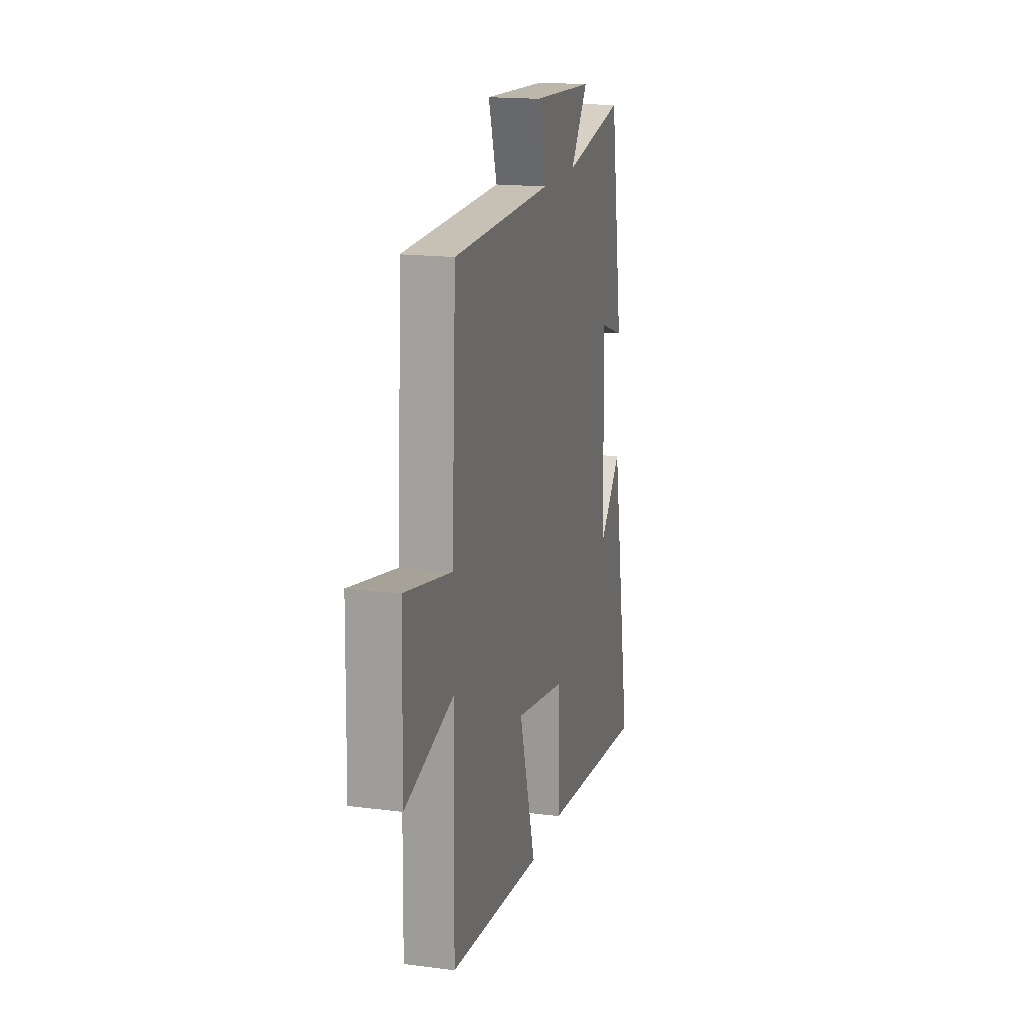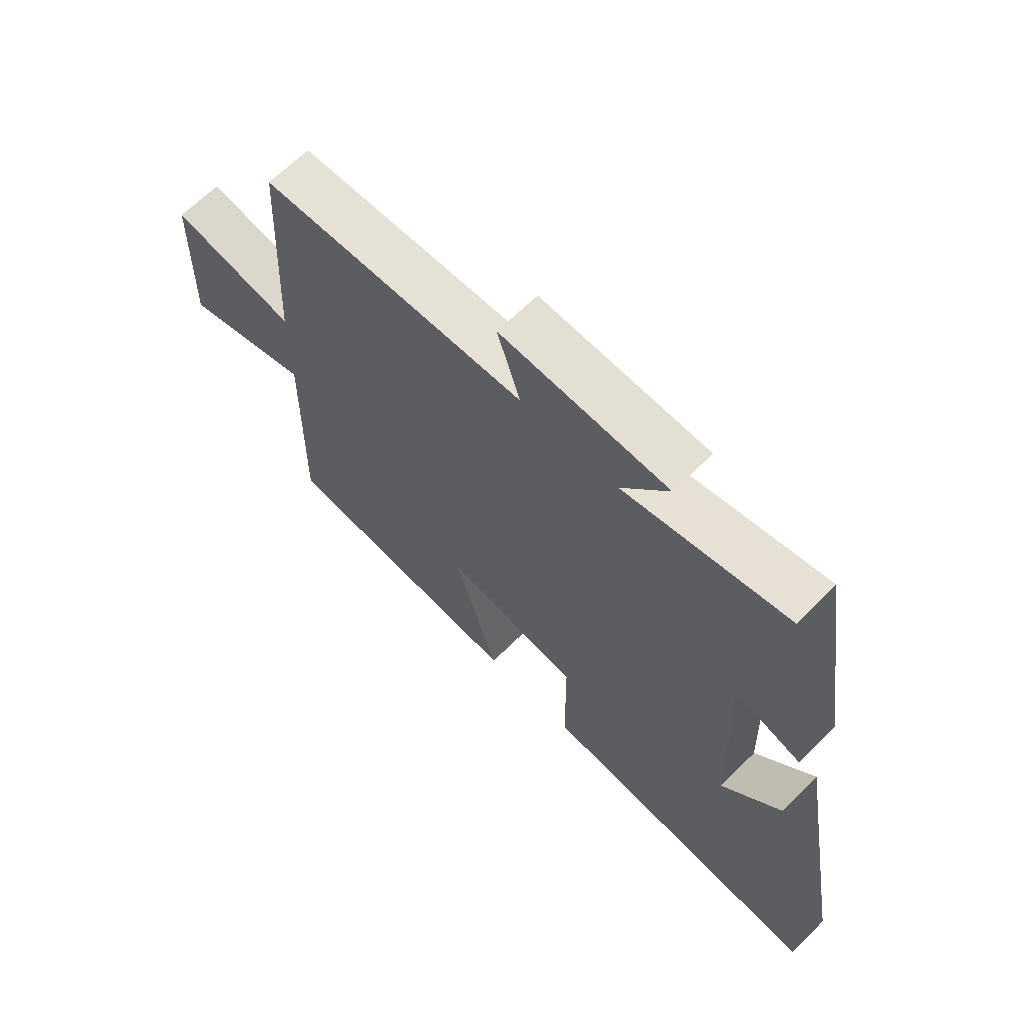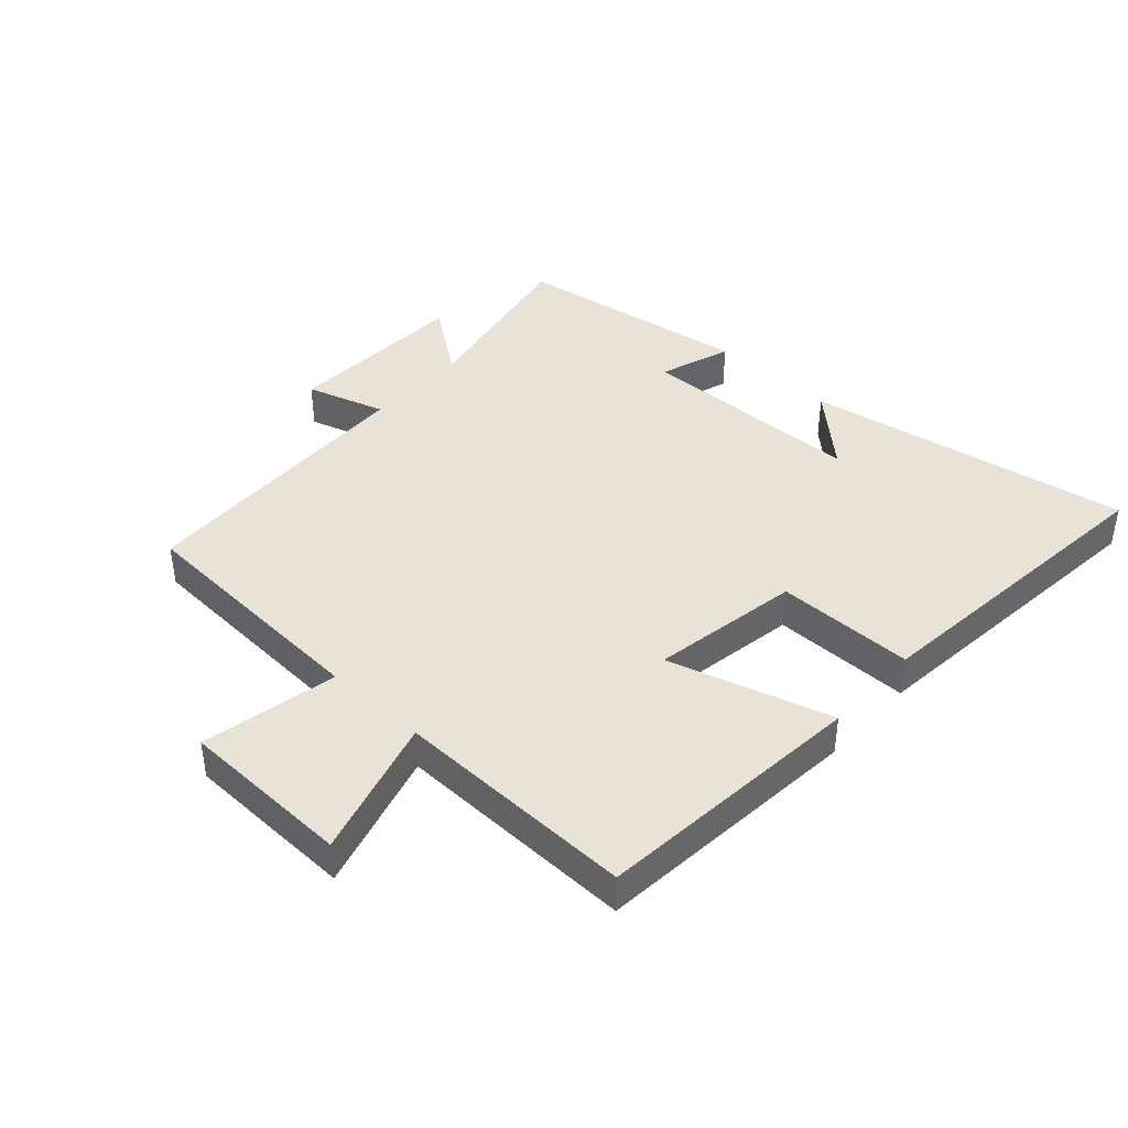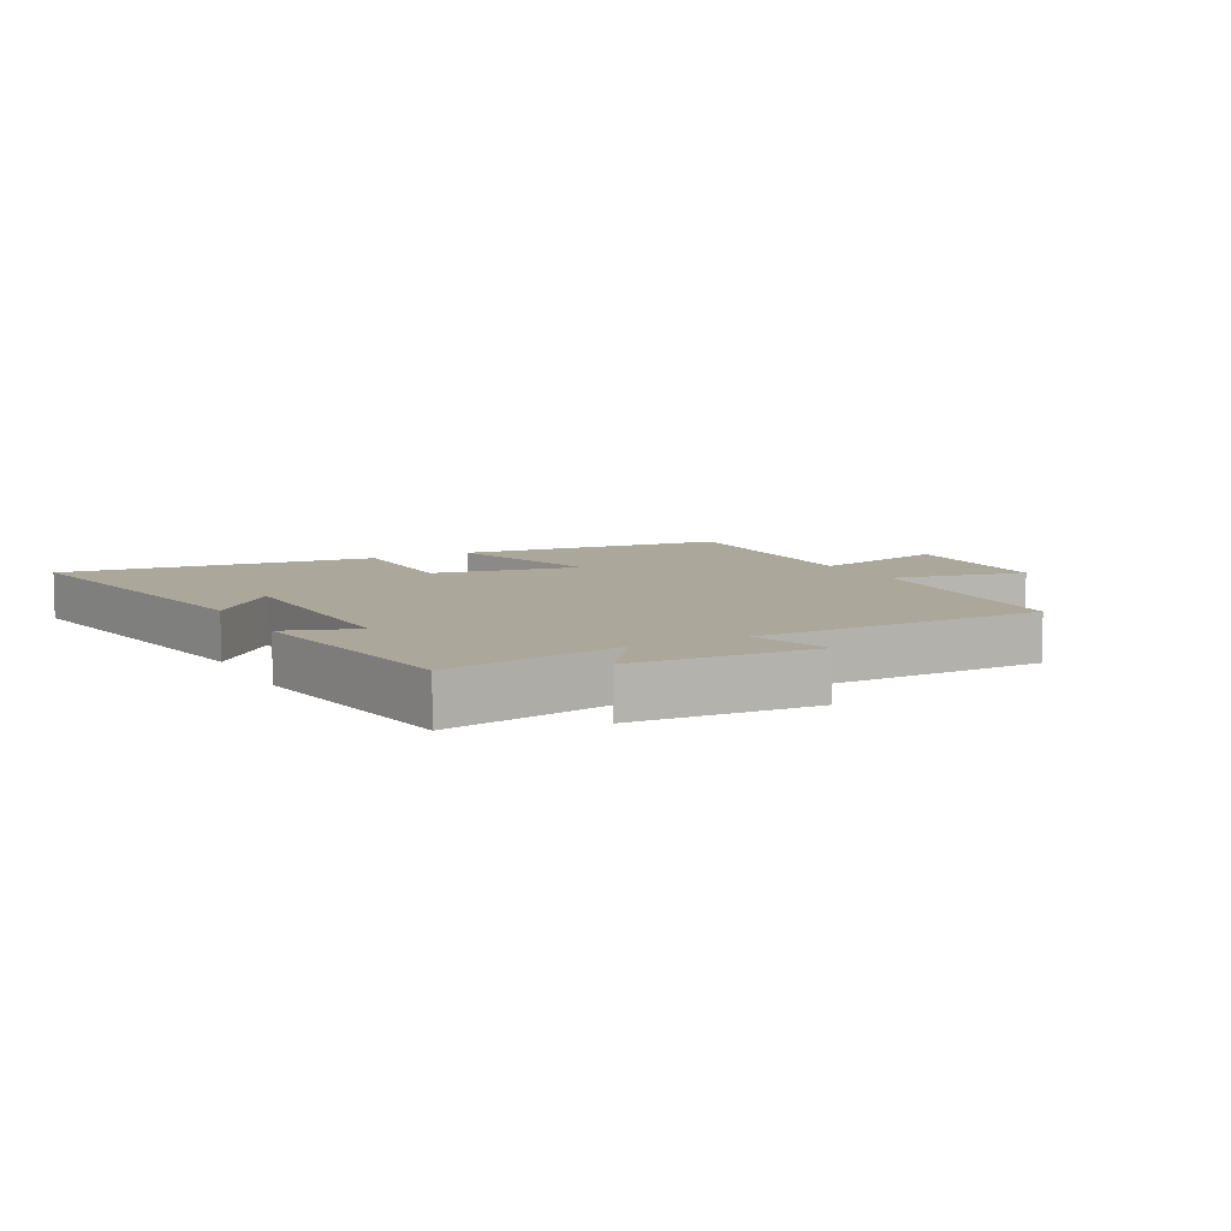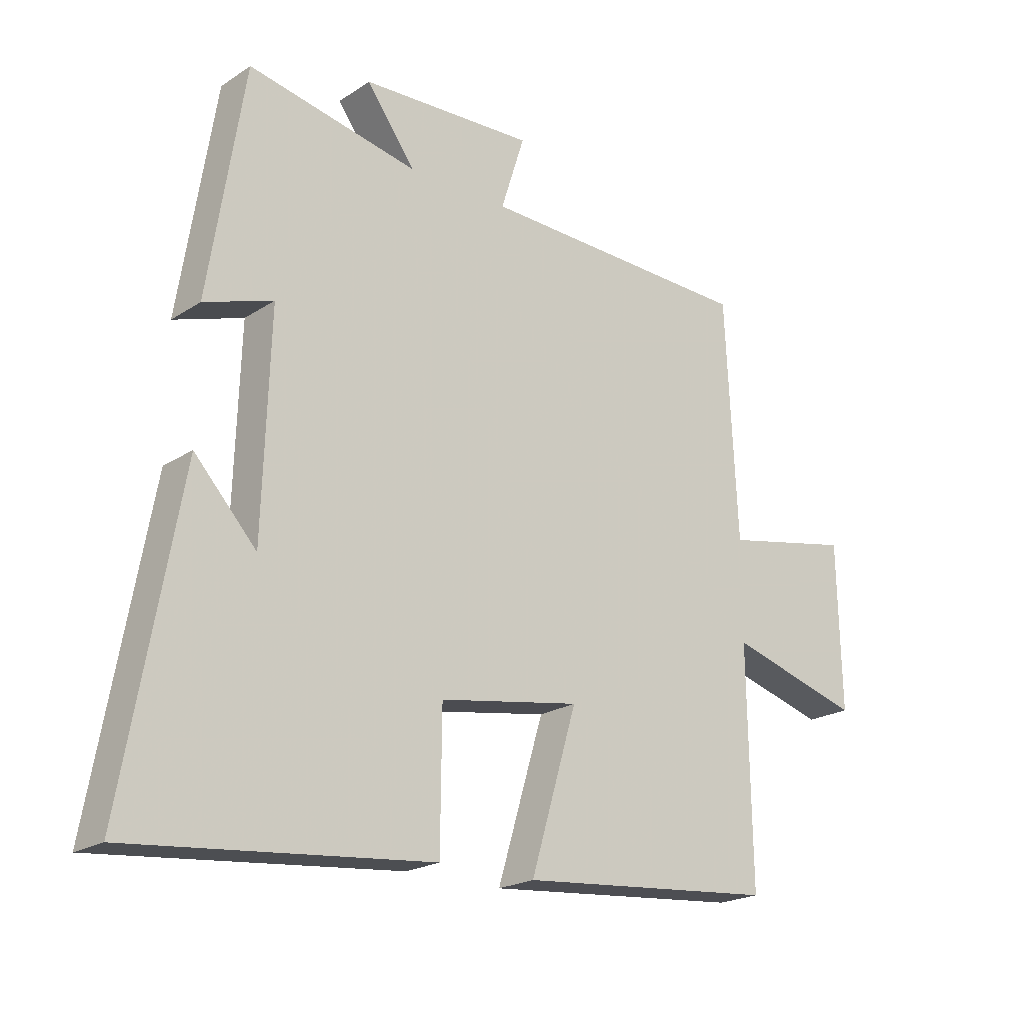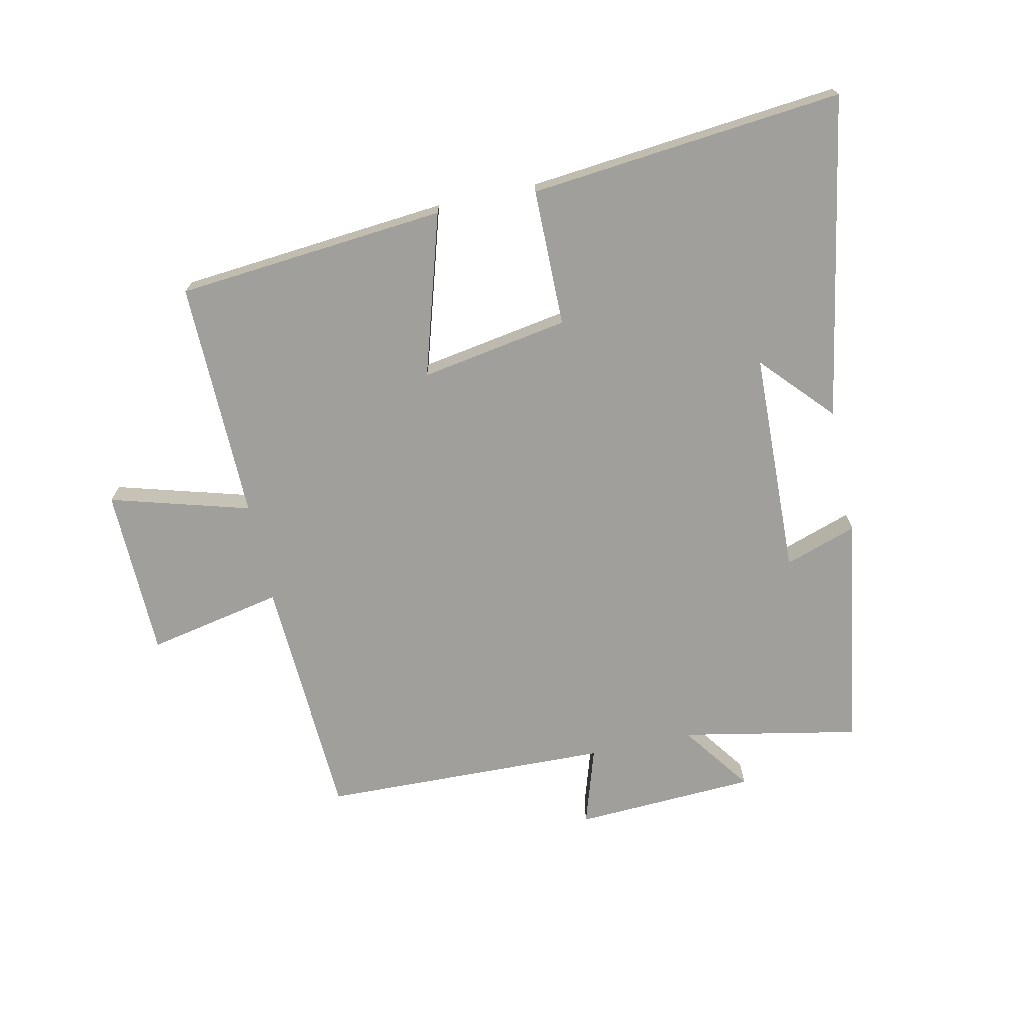
<metadata>
{"format":"obj","ext":"obj","renderer":"f3d","projection":"perspective","resolution":1024,"background":"white","views":[{"elev":17.0,"azim":104.4,"up":"+Z"},{"elev":65.3,"azim":-135.0,"up":"+Z"},{"elev":41.9,"azim":132.5,"up":"+Y"},{"elev":8.1,"azim":-27.4,"up":"+Y"},{"elev":-21.0,"azim":-40.9,"up":"+Z"},{"elev":-71.2,"azim":-167.8,"up":"+Y"}]}
</metadata>
<code>
v -0.44 0.07 0.556
v -0.154 0.07 0.5
v -0.236 0.07 0.612
v 0.056 0.07 0.626
v 0.016 0.07 0.5
v 0.48 0.07 0.487
v 0.5 0.07 0.091
v 0.718 0.07 0.135
v 0.724 0.07 -0.139
v 0.5 0.07 -0.075
v 0.506 0.07 -0.461
v 0.072 0.07 -0.5
v 0.15 0.07 -0.239
v -0.088 0.07 -0.279
v -0.09 0.07 -0.5
v -0.594 0.07 -0.55
v -0.5 0.07 -0.03
v -0.396 0.07 -0.143
v -0.384 0.07 0.217
v -0.5 0.07 0.178
v -0.44 0 0.556
v -0.154 0 0.5
v -0.236 0 0.612
v 0.056 0 0.626
v 0.016 0 0.5
v 0.48 0 0.487
v 0.5 0 0.091
v 0.718 0 0.135
v 0.724 0 -0.139
v 0.5 0 -0.075
v 0.506 0 -0.461
v 0.072 0 -0.5
v 0.15 0 -0.239
v -0.088 0 -0.279
v -0.09 0 -0.5
v -0.594 0 -0.55
v -0.5 0 -0.03
v -0.396 0 -0.143
v -0.384 0 0.217
v -0.5 0 0.178
f 19 20 1 2
f 18 19 2
f 15 16 17 18
f 14 15 18 2
f 13 14 2
f 10 11 12 13
f 10 13 2
f 7 8 9 10
f 5 6 7 10
f 5 10 2 3
f 3 4 5
f 22 21 40 39
f 22 39 38
f 38 37 36 35
f 22 38 35 34
f 22 34 33
f 33 32 31 30
f 22 33 30
f 30 29 28 27
f 30 27 26 25
f 23 22 30 25
f 25 24 23
f 1 21 22 2
f 2 22 23 3
f 3 23 24 4
f 4 24 25 5
f 5 25 26 6
f 6 26 27 7
f 7 27 28 8
f 8 28 29 9
f 9 29 30 10
f 10 30 31 11
f 11 31 32 12
f 12 32 33 13
f 13 33 34 14
f 14 34 35 15
f 15 35 36 16
f 16 36 37 17
f 17 37 38 18
f 18 38 39 19
f 19 39 40 20
f 20 40 21 1

</code>
